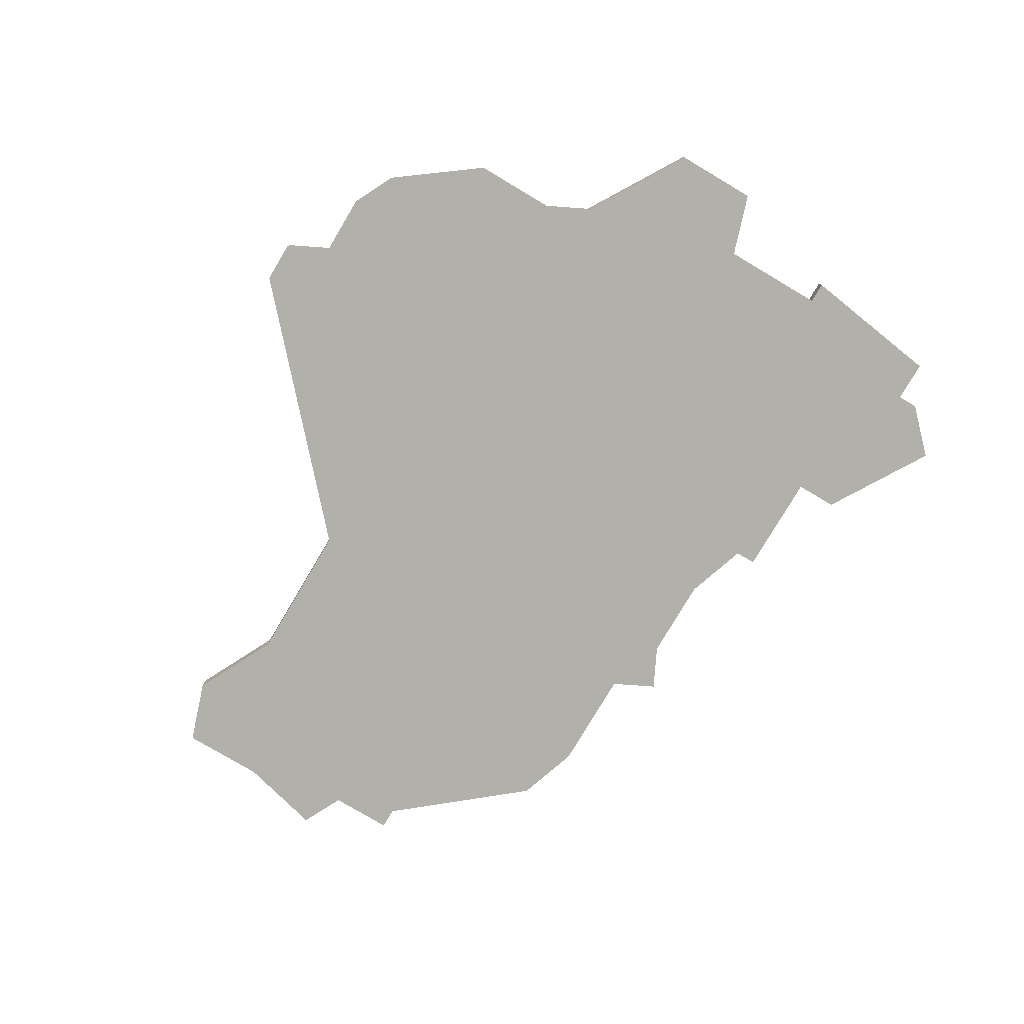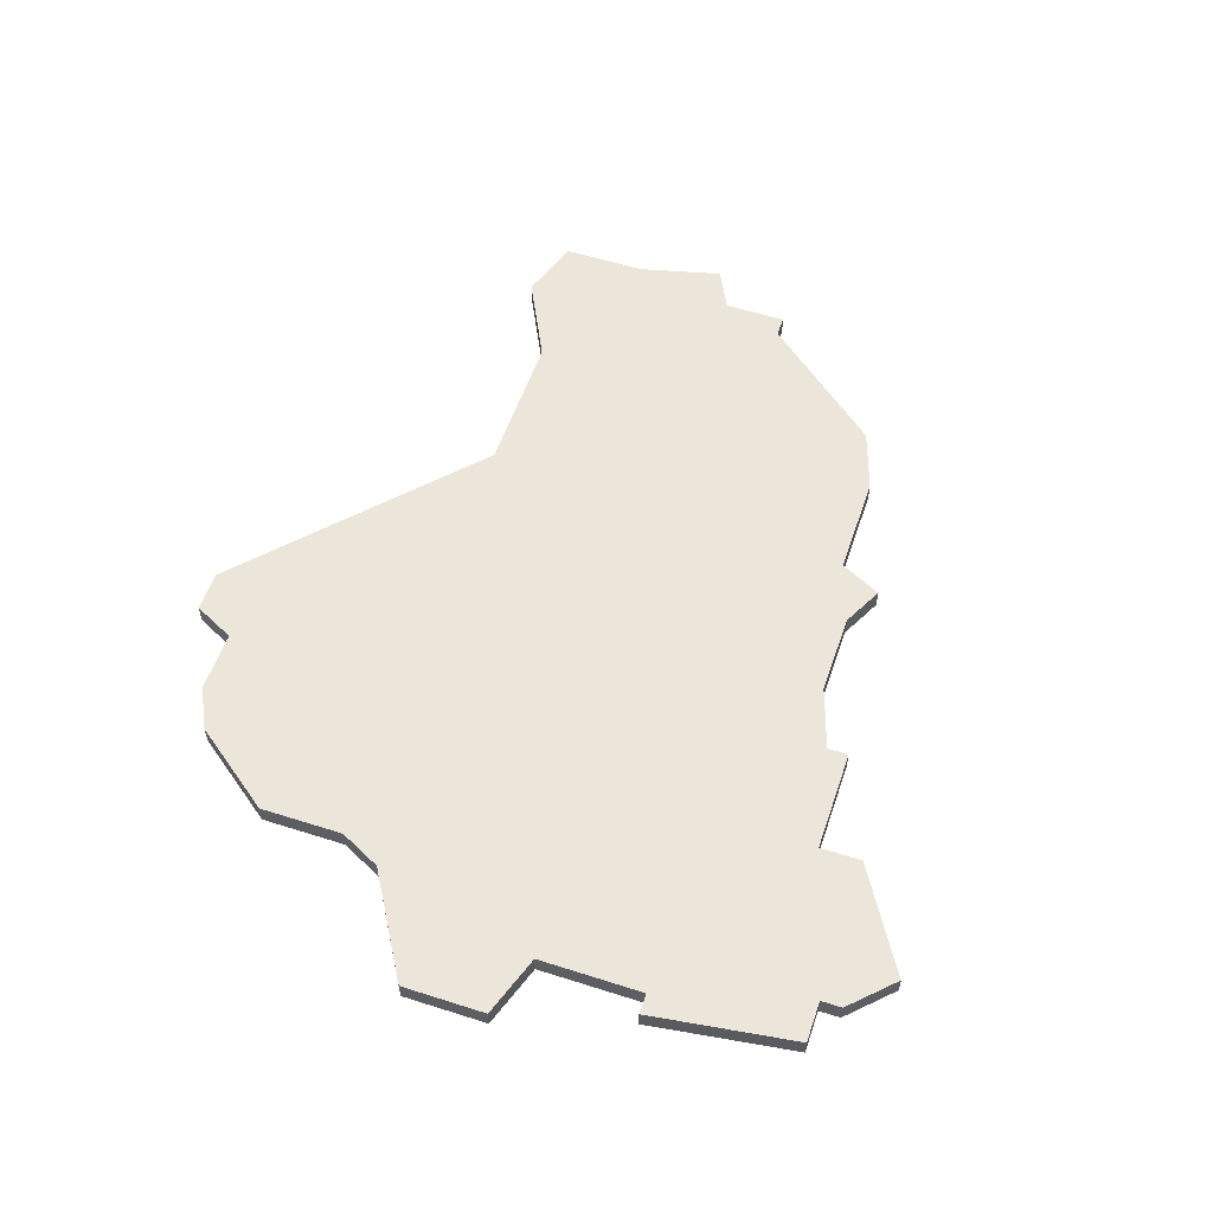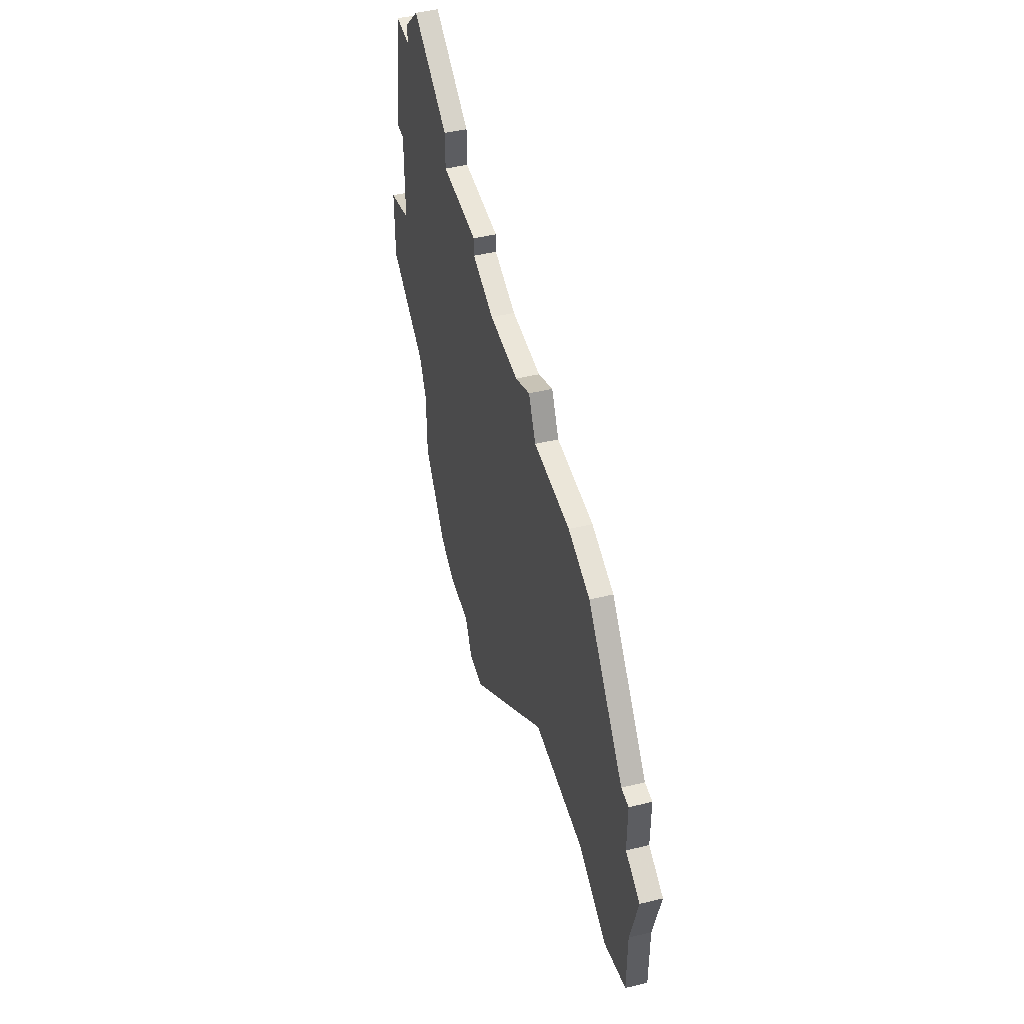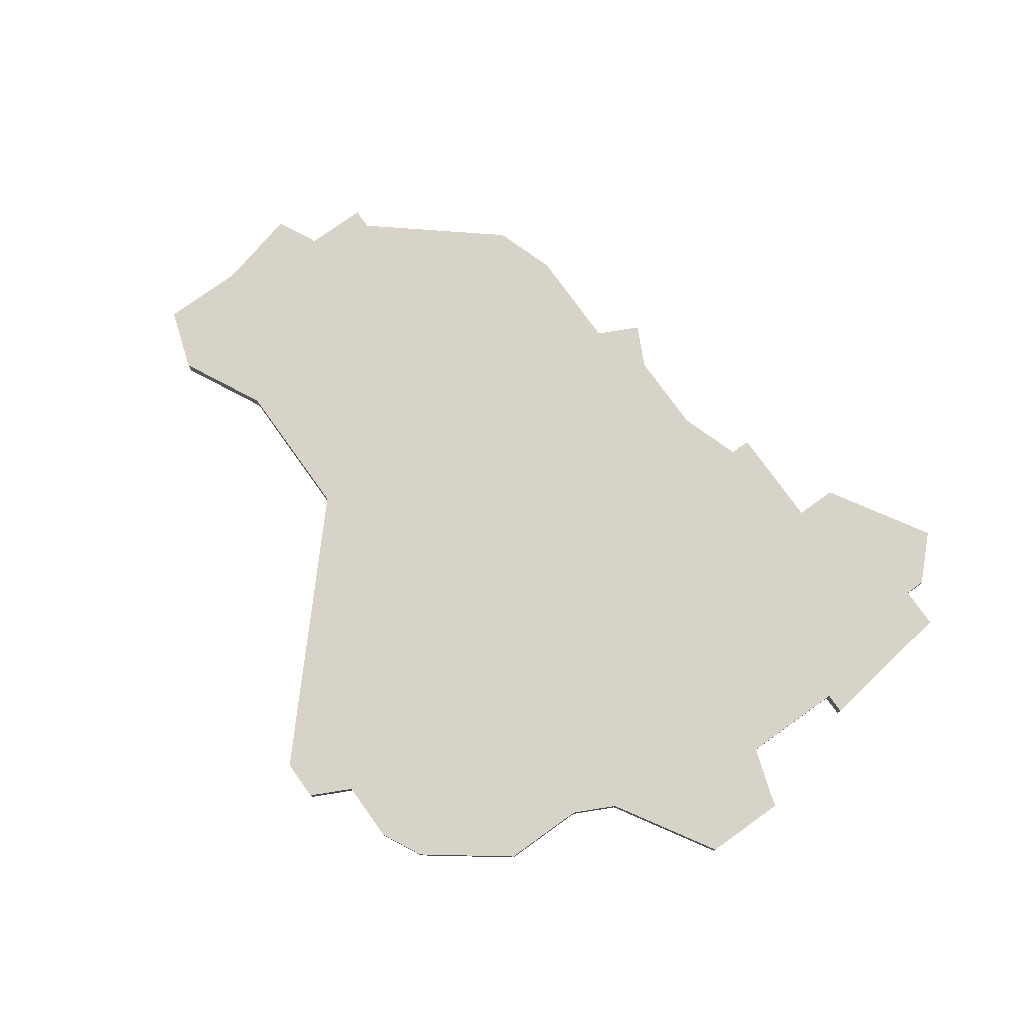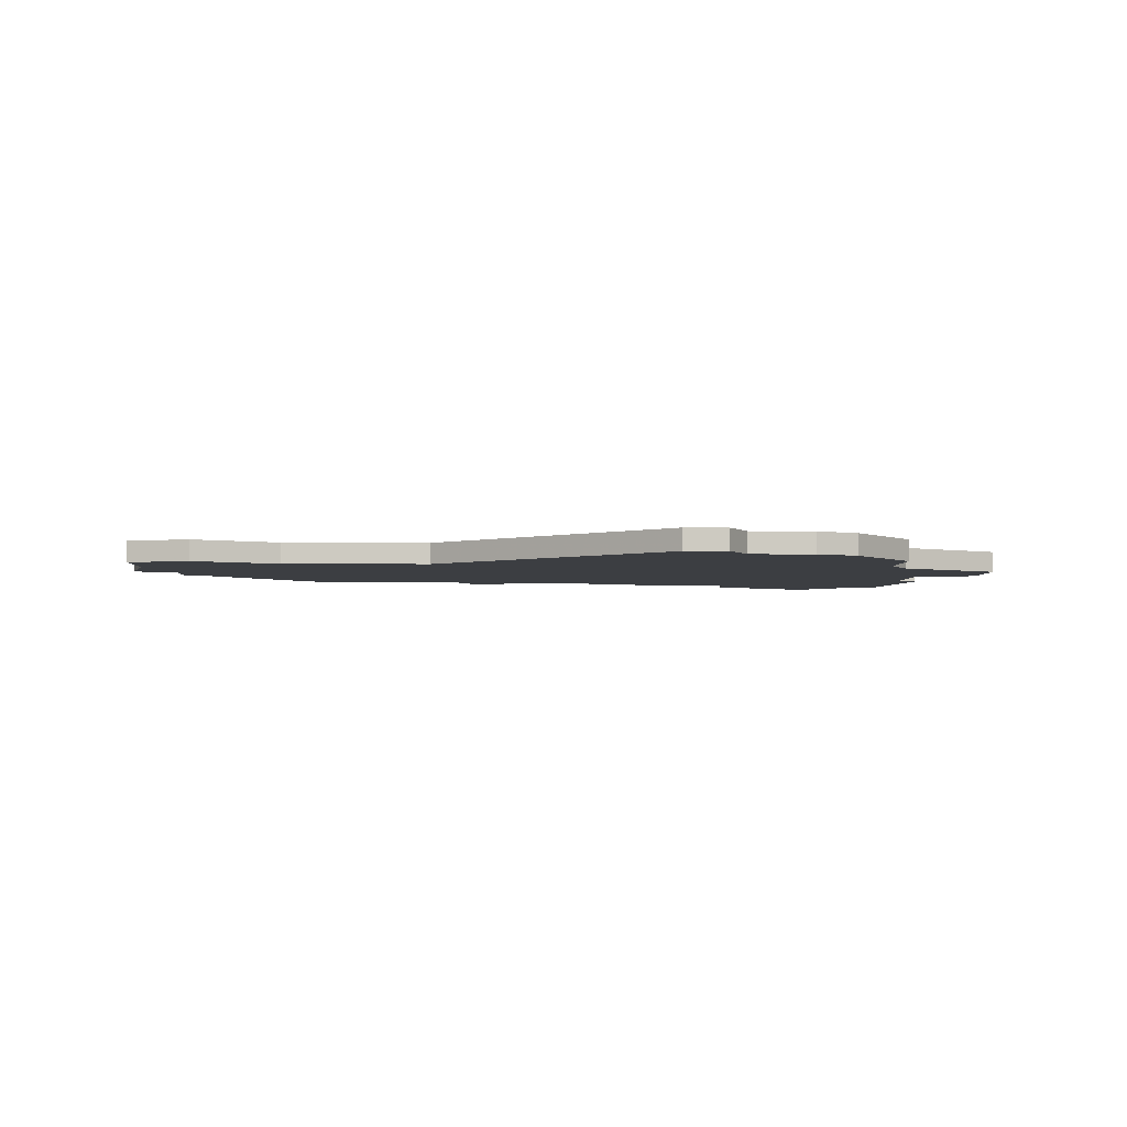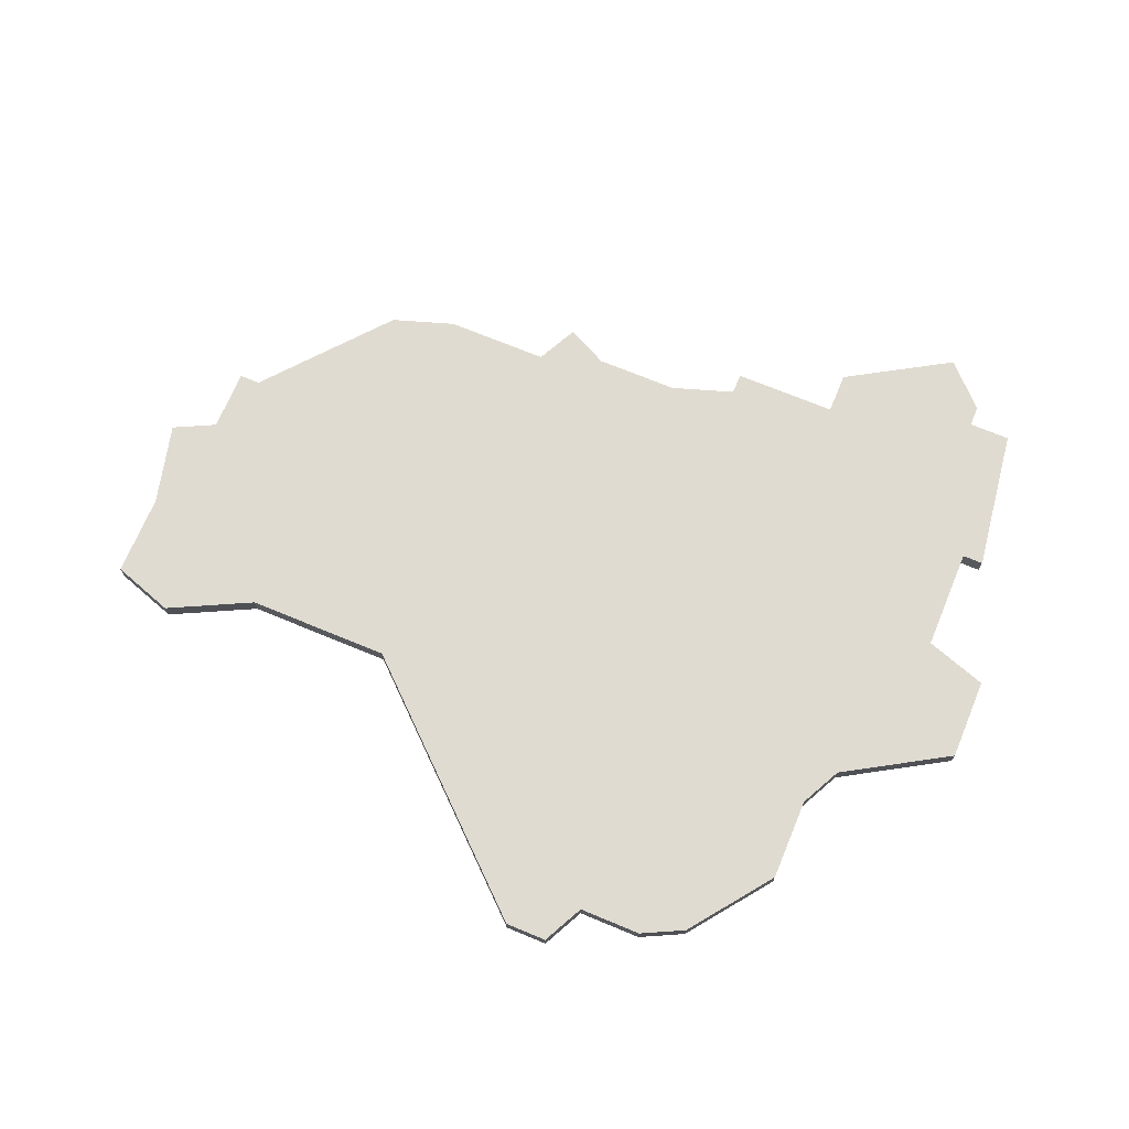
<metadata>
{"format":"obj","ext":"obj","renderer":"f3d","projection":"perspective","resolution":1024,"background":"white","views":[{"elev":-78.5,"azim":59.3,"up":"+Z"},{"elev":55.5,"azim":108.6,"up":"+Z"},{"elev":47.0,"azim":-105.3,"up":"+Y"},{"elev":77.2,"azim":54.4,"up":"+Z"},{"elev":-3.3,"azim":-1.8,"up":"+Z"},{"elev":70.2,"azim":22.6,"up":"+Z"}]}
</metadata>
<code>
v 2692 -1223 0
v 2692 -1223 1
v 2675 -1231 0
v 2675 -1231 1
v 2675 -1234 0
v 2675 -1234 1
v 2716 -1232 0
v 2716 -1232 1
v 2716 -1236 0
v 2716 -1236 1
v 2699 -1252 0
v 2699 -1252 1
v 2699 -1221 0
v 2699 -1221 1
v 2699 -1222 0
v 2699 -1222 1
v 2674 -1239 0
v 2674 -1239 1
v 2674 -1243 0
v 2674 -1243 1
v 2707 -1249 0
v 2707 -1249 1
v 2690 -1222 0
v 2690 -1222 1
v 2673 -1235 0
v 2673 -1235 1
v 2681 -1225 0
v 2681 -1225 1
v 2681 -1242 0
v 2681 -1242 1
v 2714 -1226 0
v 2714 -1226 1
v 2689 -1224 0
v 2689 -1224 1
v 2705 -1250 0
v 2705 -1250 1
v 2713 -1231 0
v 2713 -1231 1
v 2713 -1226 0
v 2713 -1226 1
v 2713 -1219 0
v 2713 -1219 1
v 2688 -1242 0
v 2688 -1242 1
v 2696 -1223 0
v 2696 -1223 1
v 2704 -1219 0
v 2704 -1219 1
v 2704 -1221 0
v 2704 -1221 1
v 2711 -1239 0
v 2711 -1239 1
v 2711 -1218 0
v 2711 -1218 1
v 2711 -1219 0
v 2711 -1219 1
v 2702 -1250 0
v 2702 -1250 1
v 2677 -1244 0
v 2677 -1244 1
v 2710 -1241 0
v 2710 -1241 1
v 2710 -1245 0
v 2710 -1245 1
v 2701 -1252 0
v 2701 -1252 1
v 2676 -1231 0
v 2676 -1231 1
v 2709 -1216 0
v 2709 -1216 1
v 2684 -1224 0
v 2684 -1224 1
f 29 17 5
f 17 25 5
f 59 19 17
f 67 5 3
f 29 5 67
f 29 67 43
f 61 43 45
f 59 17 29
f 27 43 67
f 71 43 27
f 43 71 33
f 43 33 1
f 49 15 13
f 43 1 45
f 33 23 1
f 15 51 45
f 57 11 43
f 57 43 61
f 57 21 35
f 63 21 57
f 57 61 63
f 9 51 37
f 15 37 51
f 61 45 51
f 9 37 7
f 55 49 47
f 53 55 69
f 47 69 55
f 55 39 49
f 39 55 41
f 31 39 41
f 37 49 39
f 49 37 15
f 57 65 11
f 6 18 30
f 6 26 18
f 18 20 60
f 4 6 68
f 68 6 30
f 44 68 30
f 46 44 62
f 30 18 60
f 68 44 28
f 28 44 72
f 34 72 44
f 2 34 44
f 14 16 50
f 46 2 44
f 2 24 34
f 46 52 16
f 44 12 58
f 62 44 58
f 36 22 58
f 58 22 64
f 64 62 58
f 38 52 10
f 52 38 16
f 52 46 62
f 8 38 10
f 48 50 56
f 70 56 54
f 56 70 48
f 50 40 56
f 42 56 40
f 42 40 32
f 40 50 38
f 16 38 50
f 12 66 58
f 34 24 33
f 33 24 23
f 72 34 71
f 71 34 33
f 28 72 27
f 27 72 71
f 68 28 67
f 67 28 27
f 4 68 3
f 3 68 67
f 6 4 5
f 5 4 3
f 26 6 25
f 25 6 5
f 18 26 17
f 17 26 25
f 20 18 19
f 19 18 17
f 60 20 59
f 59 20 19
f 30 60 29
f 29 60 59
f 44 30 43
f 43 30 29
f 12 44 11
f 11 44 43
f 66 12 65
f 65 12 11
f 58 66 57
f 57 66 65
f 36 58 35
f 35 58 57
f 22 36 21
f 21 36 35
f 64 22 63
f 63 22 21
f 62 64 61
f 61 64 63
f 52 62 51
f 51 62 61
f 10 52 9
f 9 52 51
f 8 10 7
f 7 10 9
f 38 8 37
f 37 8 7
f 40 38 39
f 39 38 37
f 32 40 31
f 31 40 39
f 42 32 41
f 41 32 31
f 56 42 55
f 55 42 41
f 54 56 53
f 53 56 55
f 70 54 69
f 69 54 53
f 48 70 47
f 47 70 69
f 50 48 49
f 49 48 47
f 14 50 13
f 13 50 49
f 16 14 15
f 15 14 13
f 46 16 45
f 45 16 15
f 24 2 23
f 23 2 1
f 2 46 1
f 1 46 45

</code>
